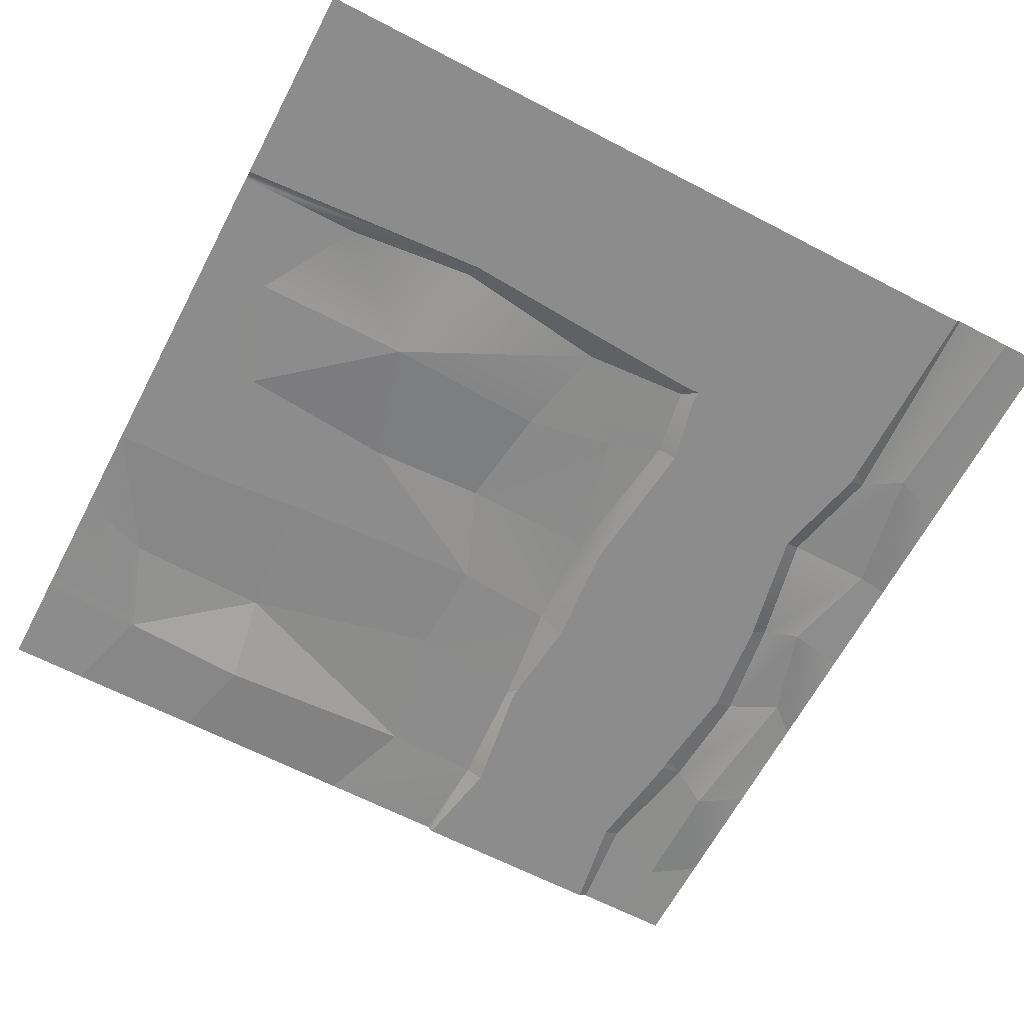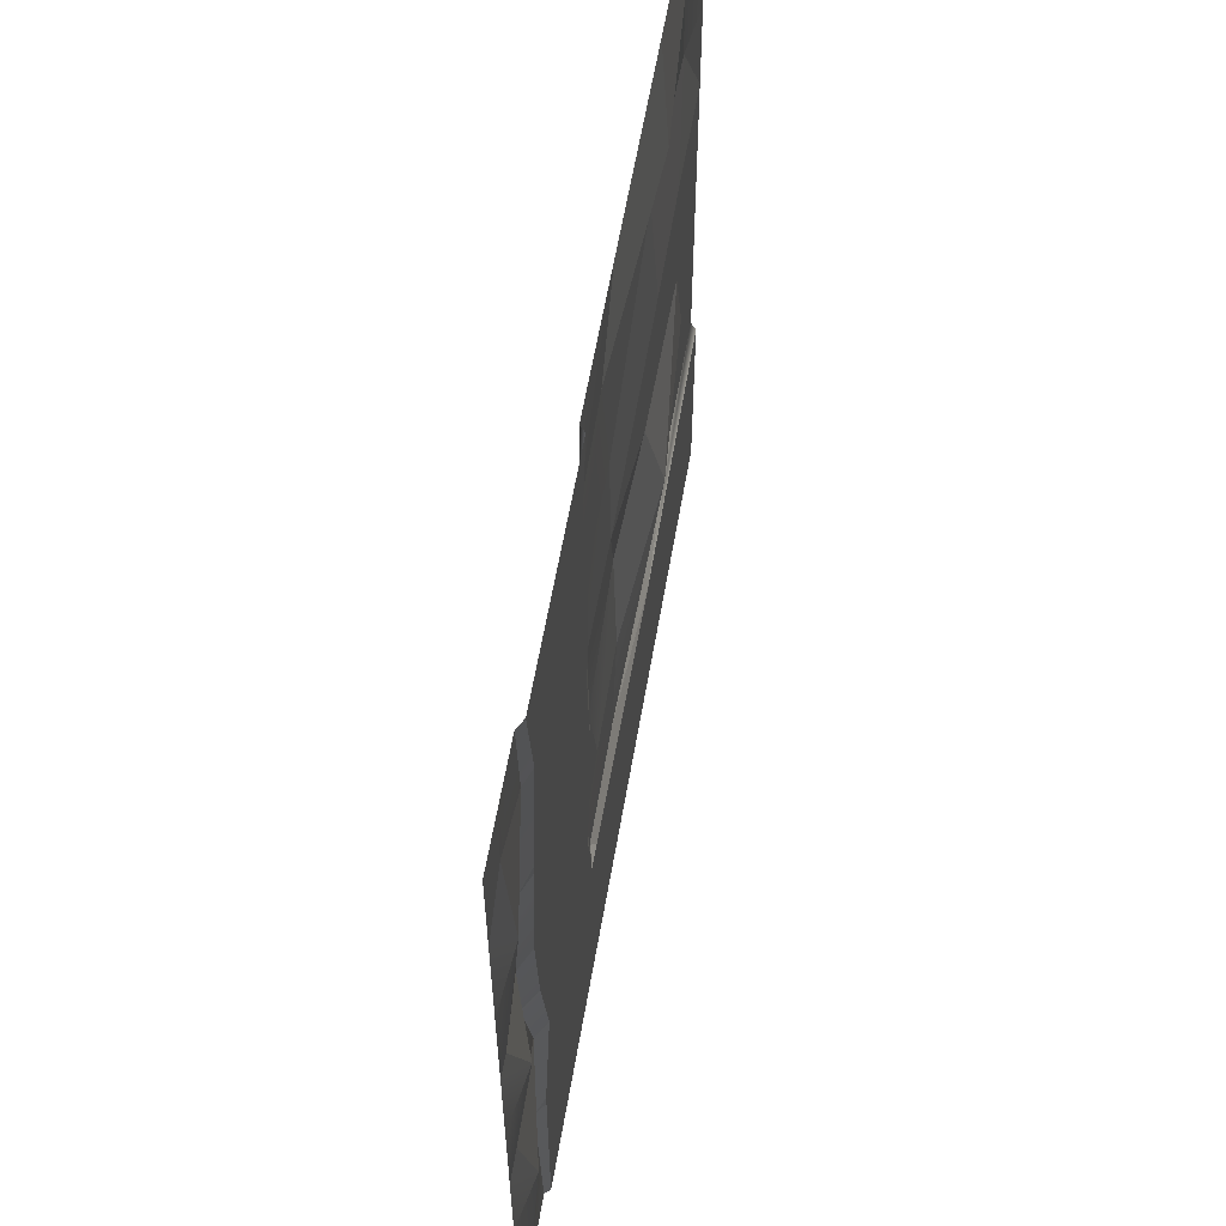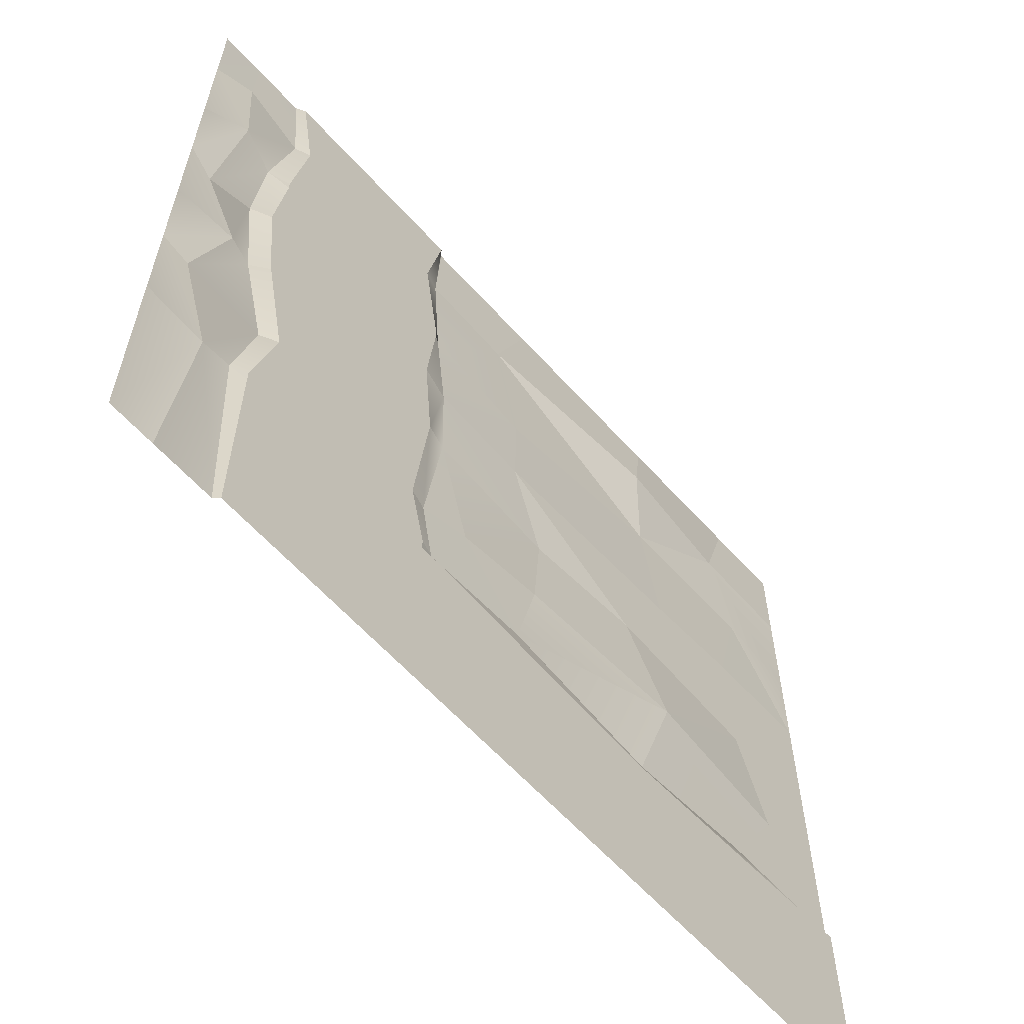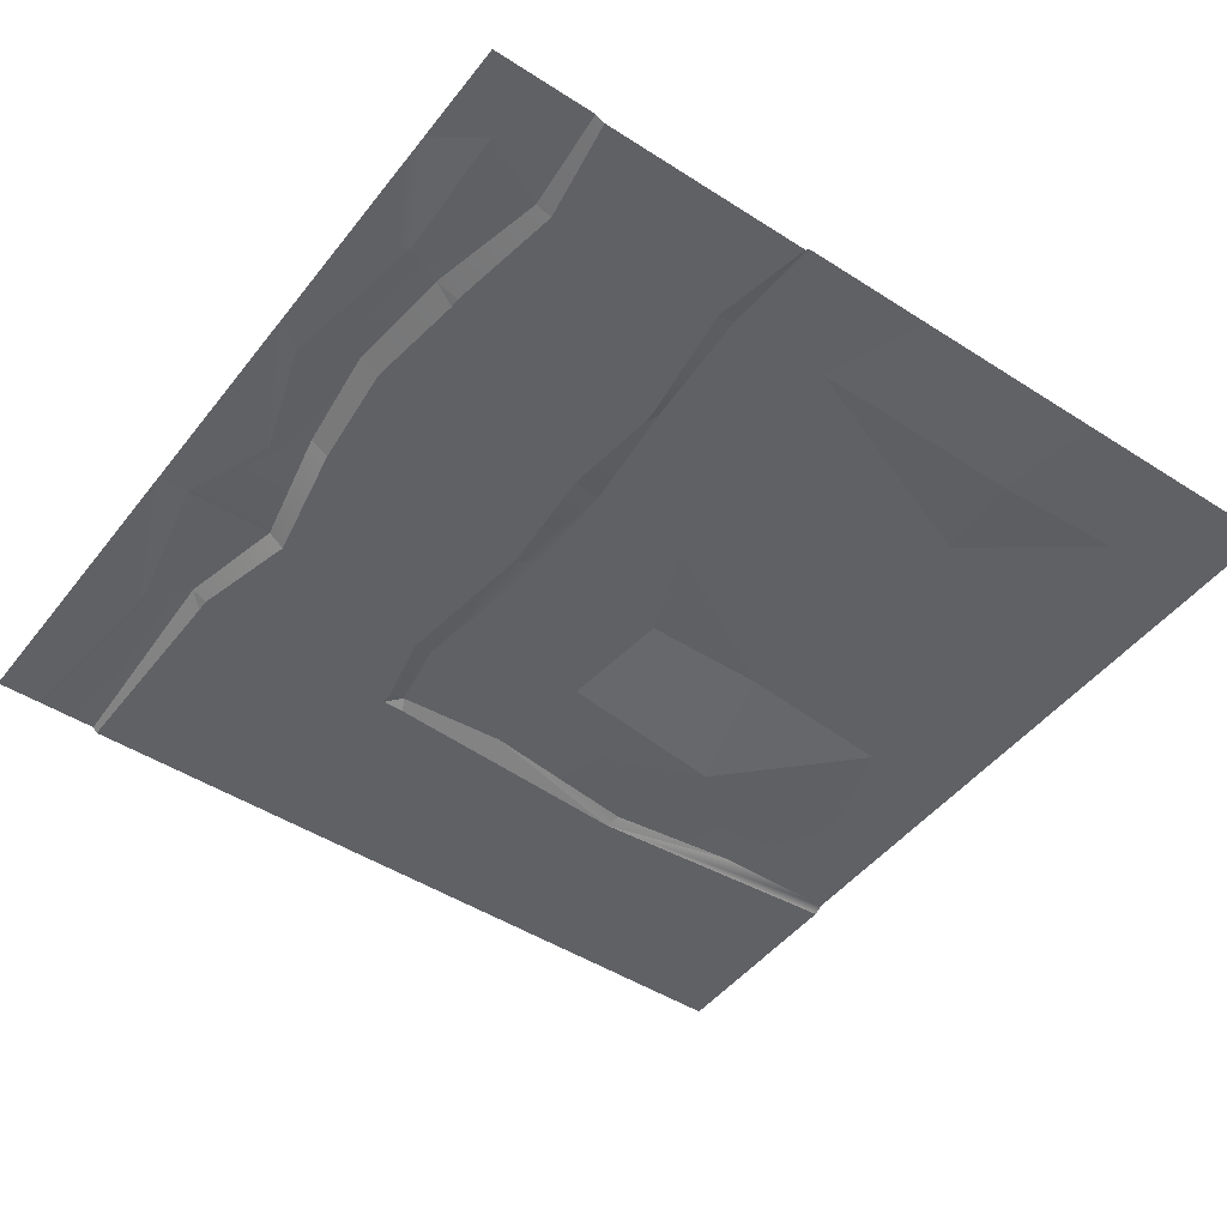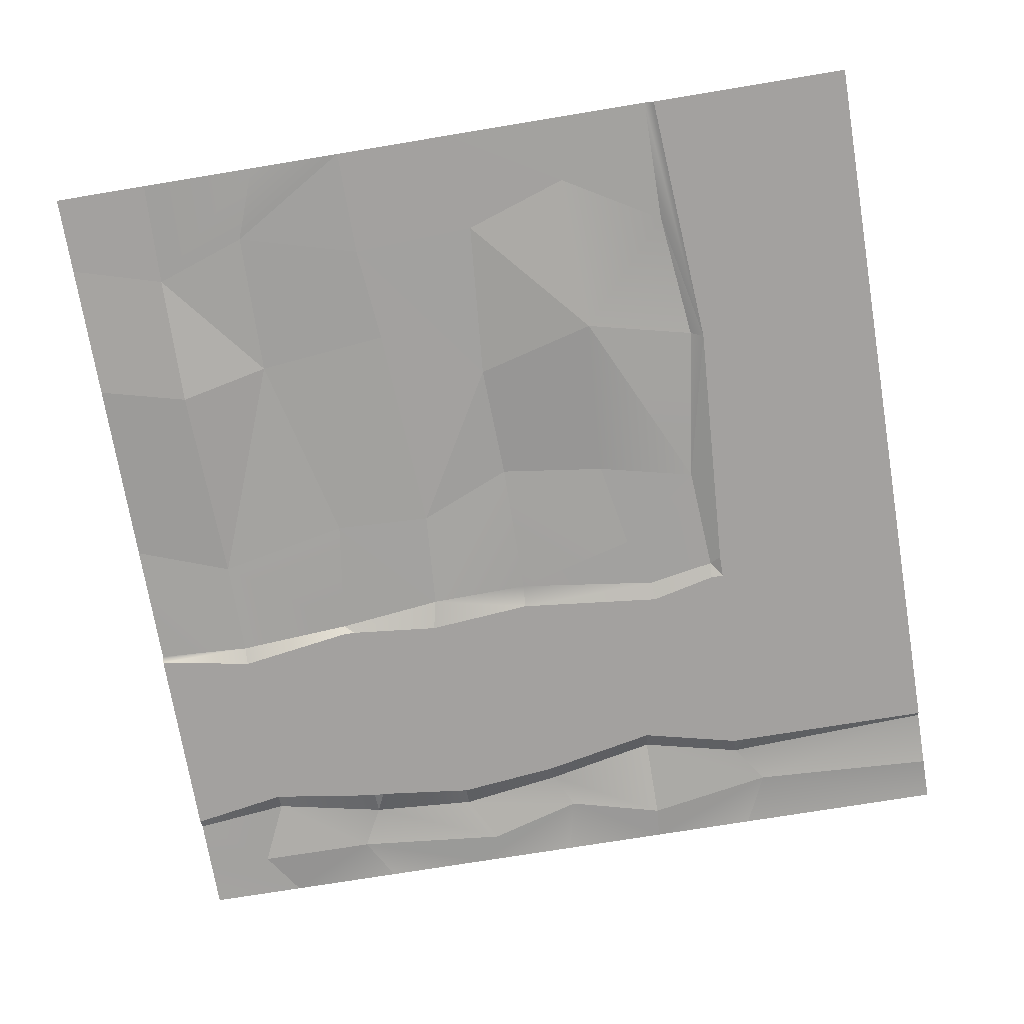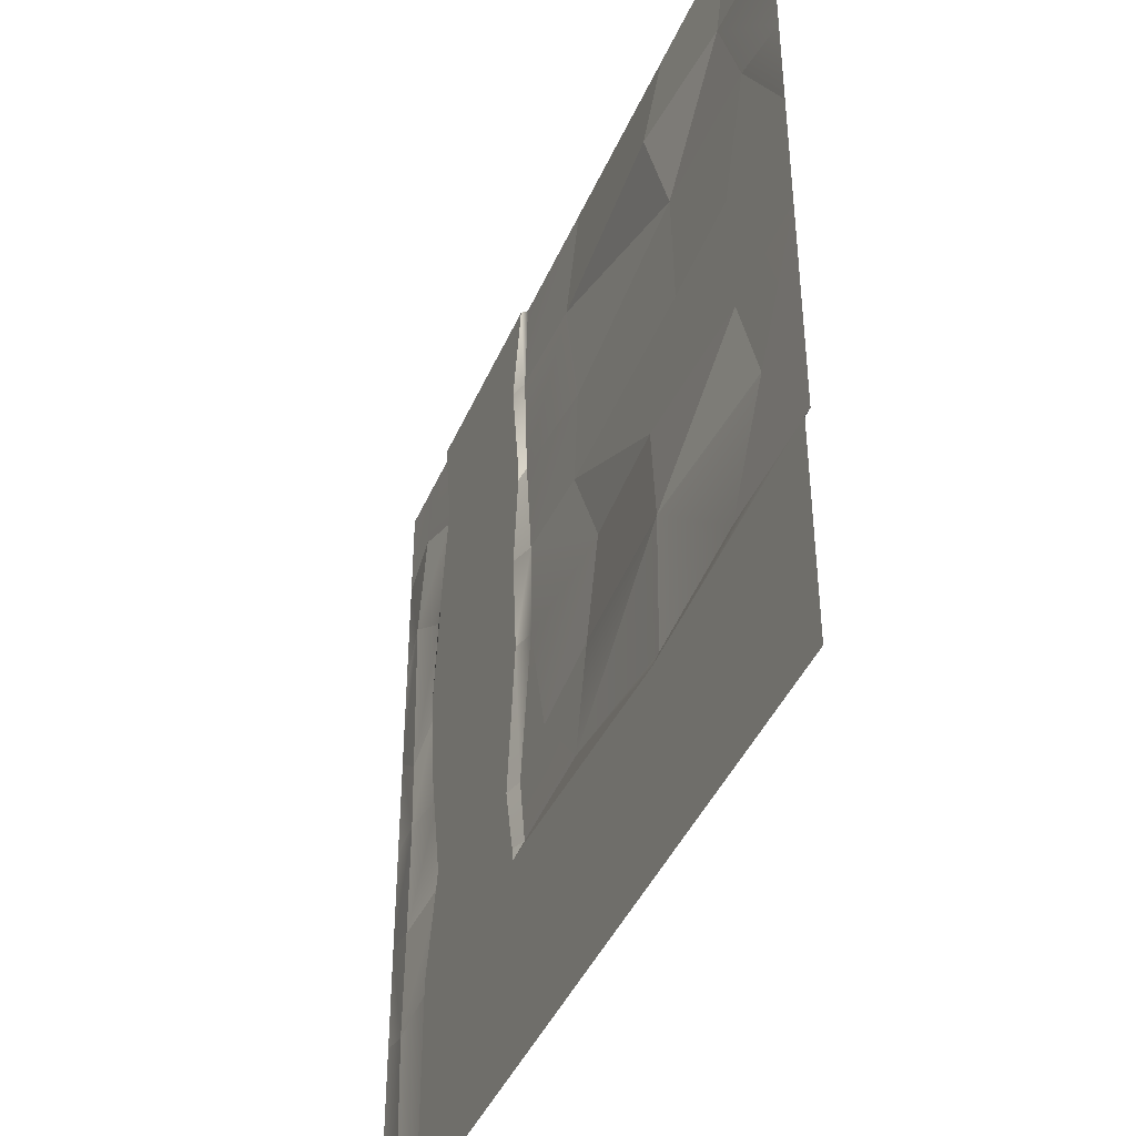
<metadata>
{"format":"obj","ext":"obj","renderer":"f3d","projection":"perspective","resolution":1024,"background":"white","views":[{"elev":-64.2,"azim":152.3,"up":"+Y"},{"elev":60.4,"azim":-80.2,"up":"+Z"},{"elev":-62.0,"azim":-48.0,"up":"+Z"},{"elev":-47.3,"azim":-36.0,"up":"+Y"},{"elev":-72.3,"azim":99.4,"up":"+Y"},{"elev":-42.4,"azim":67.8,"up":"+Z"}]}
</metadata>
<code>
v 500 -0.06635 -374.9
v 183.5 -2.983 -500
v 192.6 -0.2654 -374.7
v 426.5 -0.1327 -374.9
v 500 -2.983 -380.6
v 191.1 -2.983 -500
v 255.7 -0.2156 -370.6
v 347.6 -2.983 -390.9
v 196.7 -2.983 -381.5
v 183.5 -2.983 -381.5
v -0.000977 0 -500
v 500 0 0.000732
v 0 0 0
v -0.000488 0 -375
v 500 0 -250
v -0.000488 0 -250
v 500 0 -125
v 0 0 -125
v 60.55 0.03095 -500
v 54.48 0.9553 -373.2
v 53.41 3.856 -247.1
v 50.11 0.9553 -123.2
v 58.09 0 -4e-06
v 196.7 0.1049 -249.1
v 188.1 0.009644 -125.4
v 186.4 0.009644 -4e-06
v 183.5 -2.983 -248
v 183.5 -2.983 0.000301
v 63.29 -2.983 0.000301
v 63.29 -2.983 -246.5
v 63.29 -2.983 -500
v 63.29 -2.983 -123.2
v 183.5 -2.983 -124
v 63.29 -2.983 -373.2
v 183.5 -2.983 -374
v 183.5 -2.983 -131.5
v 63.29 -2.983 -129.1
v 63.29 -2.983 -380.6
v 500 -2.983 -500
v 0 0 -57.3
v 64.13 0.4433 -57.28
v 73.03 -2.983 -57.17
v 173.2 -2.983 -56.14
v 183.4 0.009644 -56.22
v 500 0 -56.14
v -0.000244 0 -187.5
v 45.12 2.438 -185.9
v 56.62 -2.983 -186.1
v 178.1 -2.983 -185
v 195.4 0.05584 -188.9
v 500 0 -180.1
v -0.000488 0 -312.5
v 67.88 2.352 -313.9
v 77.21 -2.983 -315
v 174.3 -2.983 -334.5
v 185.3 -0.08705 -334.1
v 216.3 -0.06771 -322.2
v 367 -7.146 -319.2
v 460.8 -0.07068 -316.5
v 500 -0.0355 -316.8
v 25.52 0.01304 -500
v 33.72 -4.649 -389.3
v 17.78 1.149 -313.9
v 35.3 -4.391 -257.8
v 16.35 1.262 -200.9
v 27.83 -4.083 -110.9
v 25.93 0.2213 -39.62
v 27.33 0 -2e-06
v 269.3 -0.07782 -312.5
v 277 2.917 -249.2
v 254.4 0.04367 -193.2
v 256.8 0.9865 -134.9
v 240.5 1.273 -56.05
v 261.6 0.007332 0.000173
v 346.5 0.04556 -246.8
v 379.8 0.0236 -186
v 371.2 2.837 -106.9
v 361.2 -5.784 -53.61
v 373.4 0.003894 0.000435
v 440.3 -0.0107 -254.6
v 437.1 0.007613 -180.6
v 456.7 2.154 -108.5
v 438.3 0.04816 -53.95
v 454.1 0.001412 0.000625
v 350.2 -0.17 -383.2
v 136.2 -2.983 -123.7
v 138.9 -2.983 -135.6
f 85 8 7
f 8 9 3 7
f 6 9 8 5 39
f 9 10 3
f 1 8 4
f 2 10 9 6
f 5 8 1
f 17 82 83 45
f 59 60 1 4
f 80 81 51 15
f 19 61 62 20
f 62 63 53 20
f 64 65 47 21
f 66 67 41 22
f 25 36 33
f 3 10 35
f 38 20 34
f 21 47 48 30
f 86 87 37 32
f 10 38 34 35
f 32 22 41 42
f 33 86 43
f 25 33 43 44
f 34 20 53 54
f 35 34 54 55
f 3 35 55 56
f 30 48 49 27
f 31 38 10 2
f 19 20 38 31
f 27 49 50 24
f 37 22 32
f 56 57 7 3
f 58 85 7
f 7 69 58
f 23 41 67 68
f 42 41 23 29
f 43 42 29 28
f 44 43 28 26
f 45 83 84 12
f 22 47 65 66
f 48 47 22 37
f 87 48 37
f 50 49 36 25
f 82 51 81
f 21 53 63 64
f 54 53 21 30
f 55 54 30 27
f 56 55 27 24
f 24 57 56
f 15 59 80
f 15 60 59
f 62 61 11 14
f 52 63 62 14
f 64 63 52 16
f 46 65 64 16
f 66 65 46 18
f 40 67 66 18
f 68 67 40 13
f 57 69 7
f 70 69 57 24
f 50 71 70 24
f 72 71 50 25
f 73 72 25 44
f 74 73 44 26
f 75 58 69 70
f 75 71 76
f 77 76 71 72
f 73 77 72
f 79 78 73 74
f 80 59 58
f 80 58 75
f 75 76 81
f 82 81 76 77
f 83 77 78
f 84 83 78 79
f 58 59 4 85
f 4 8 85
f 36 87 86 33
f 42 86 32
f 49 87 36
f 49 48 87
f 43 86 42
f 78 77 73
f 70 71 75
f 75 81 80
f 17 51 82
f 83 82 77

</code>
